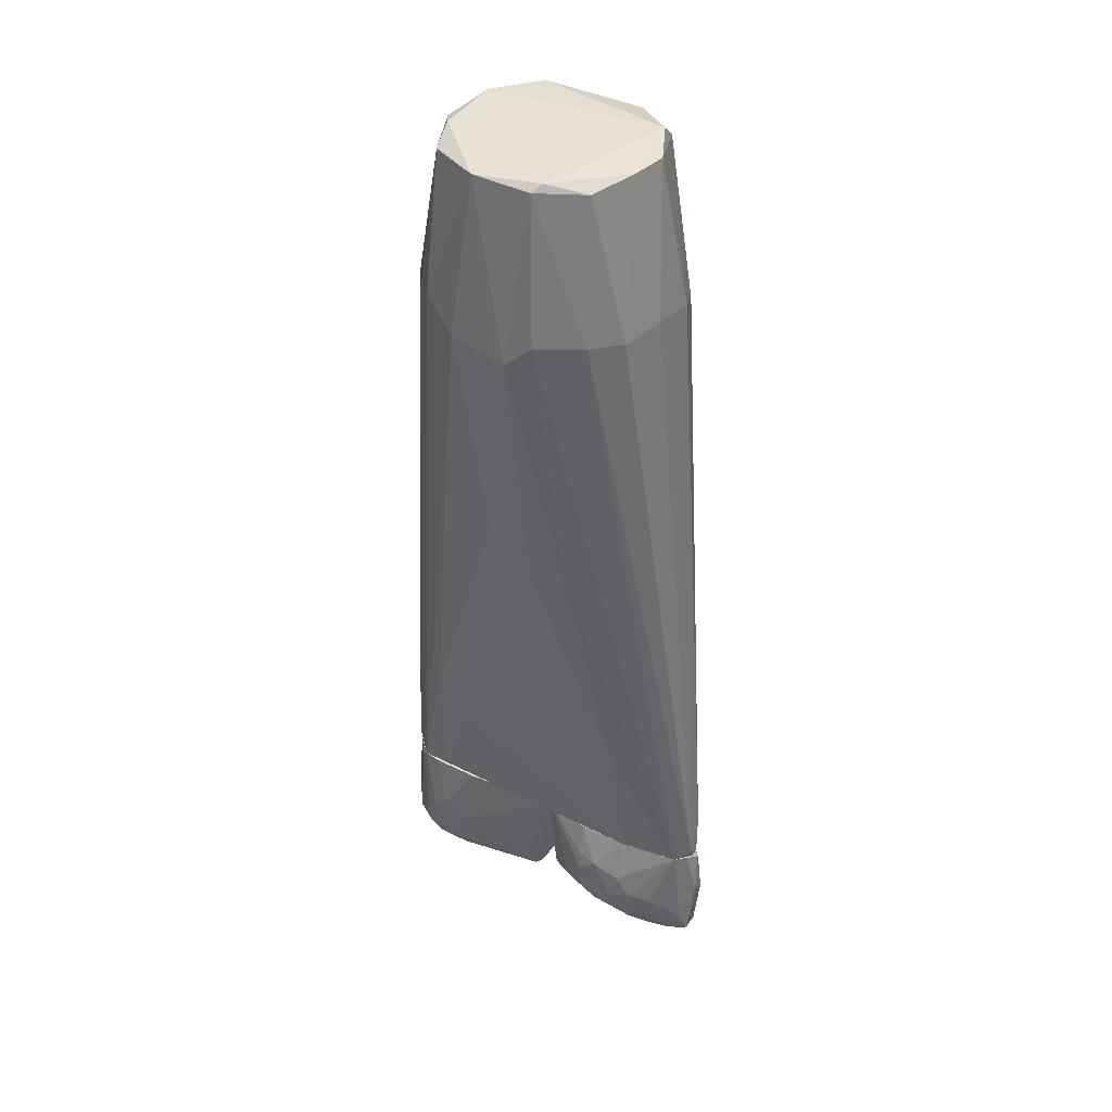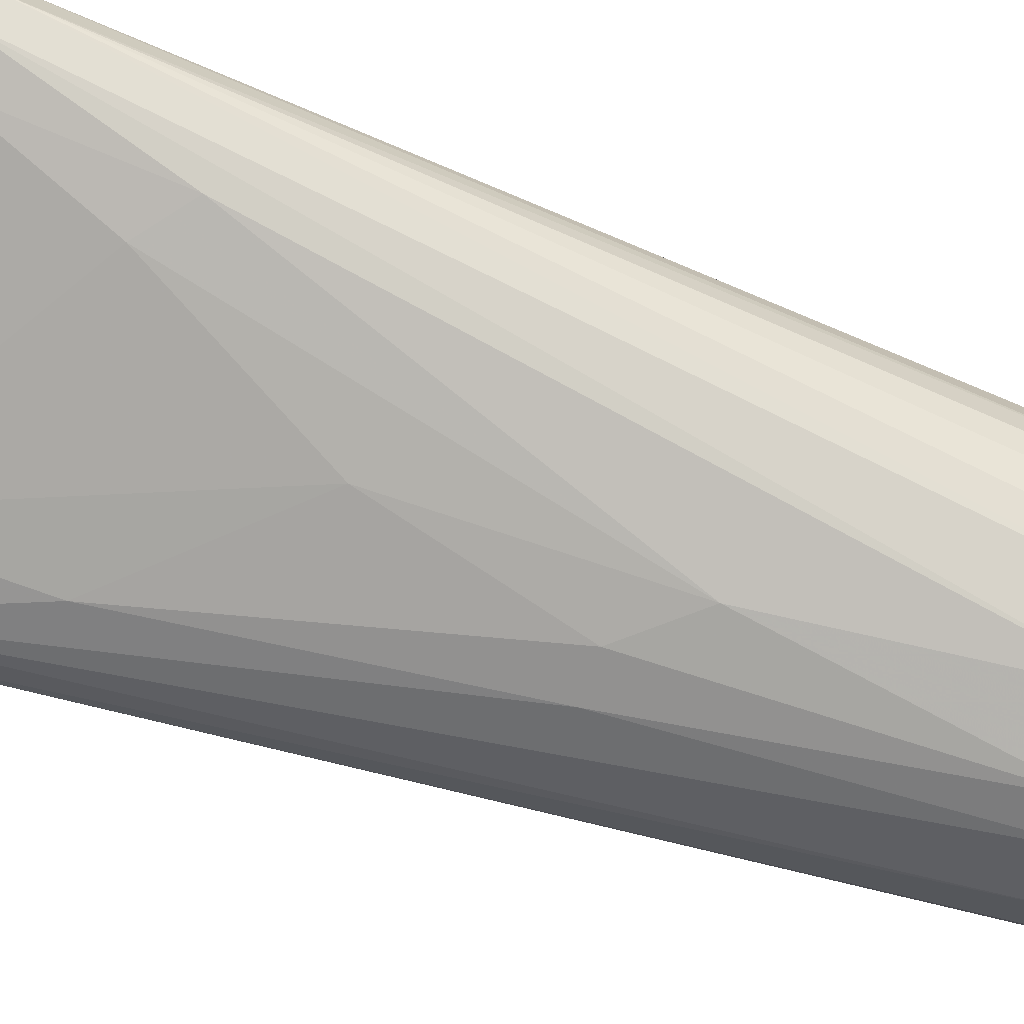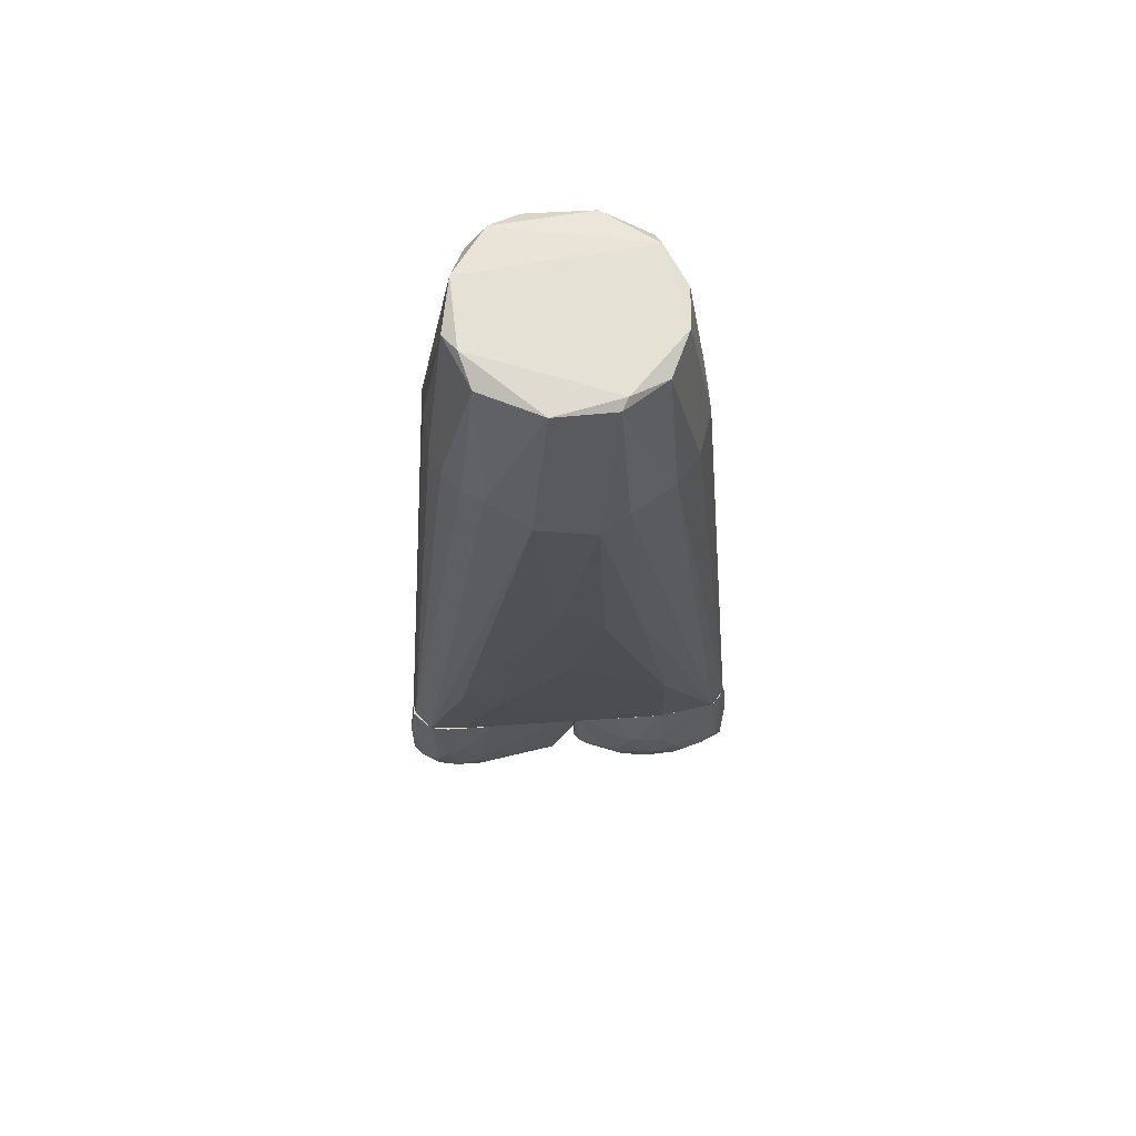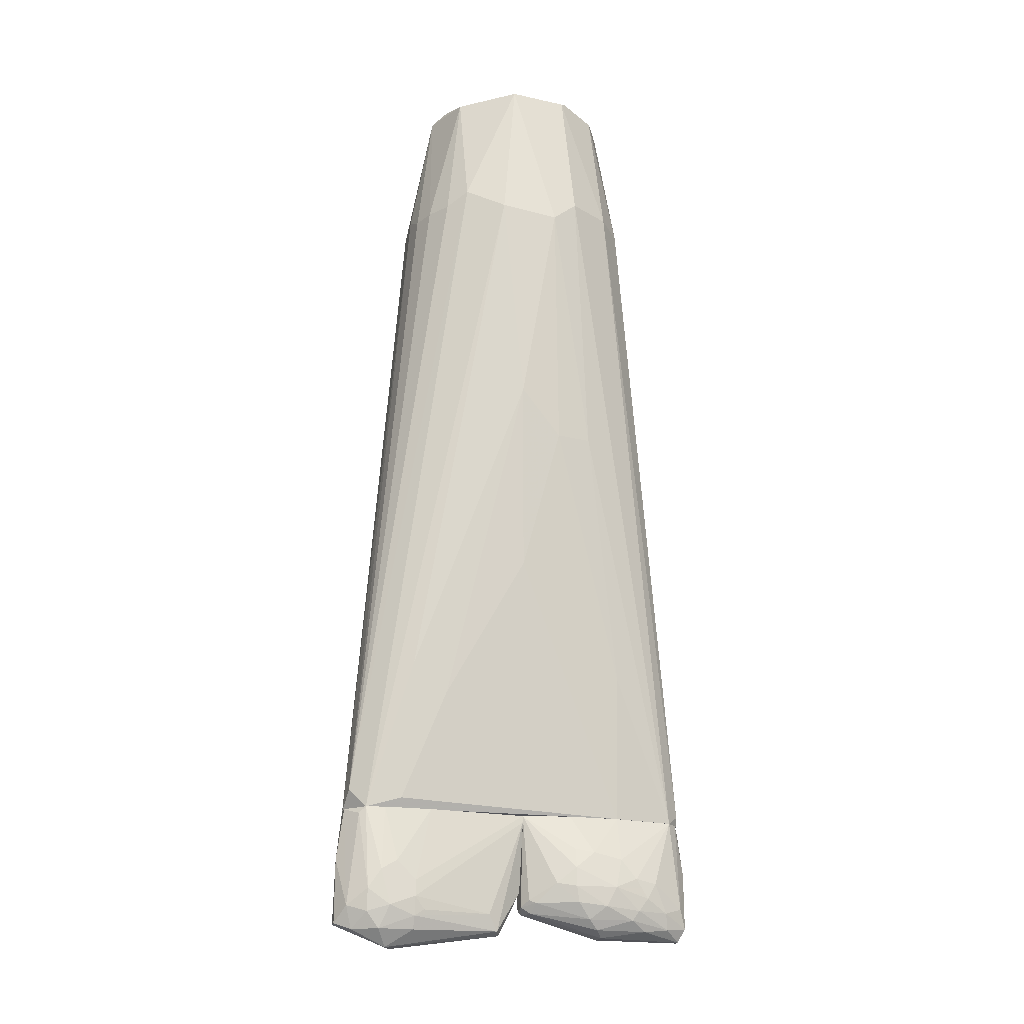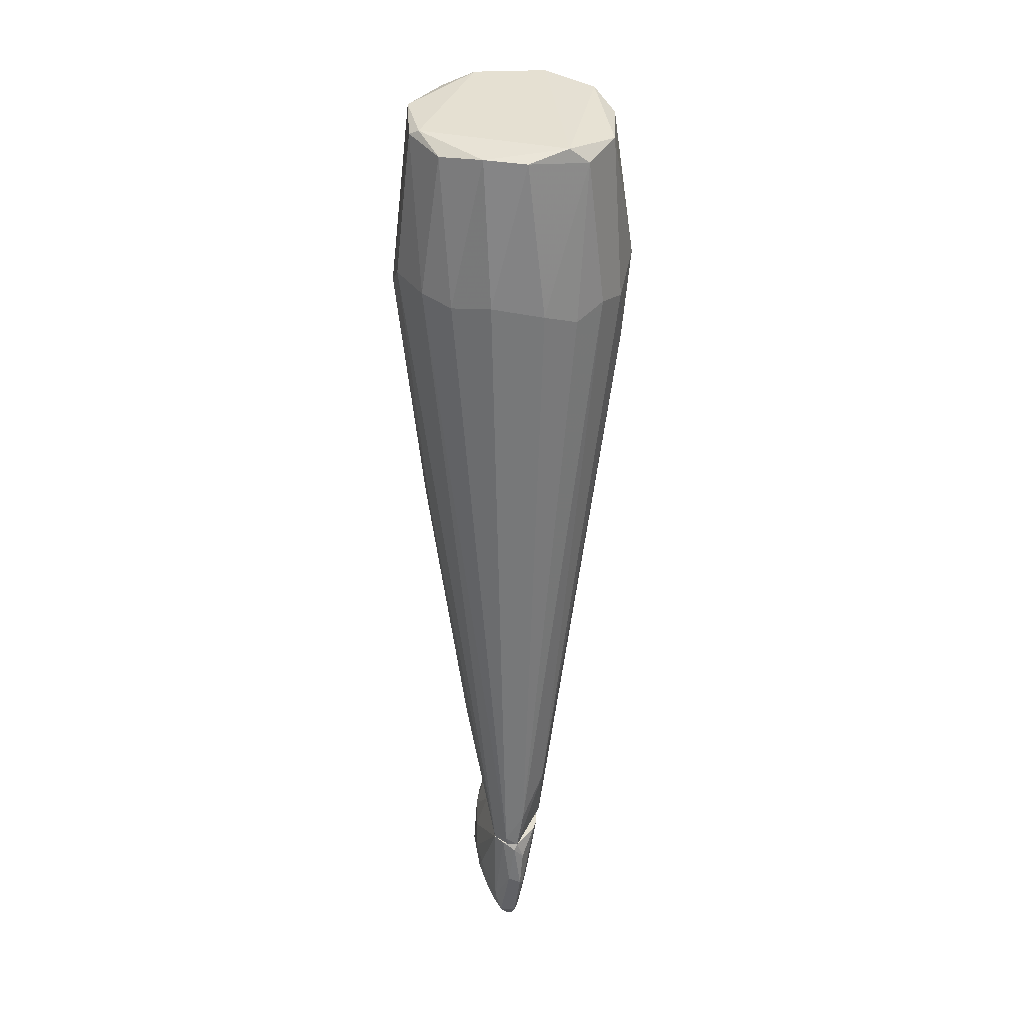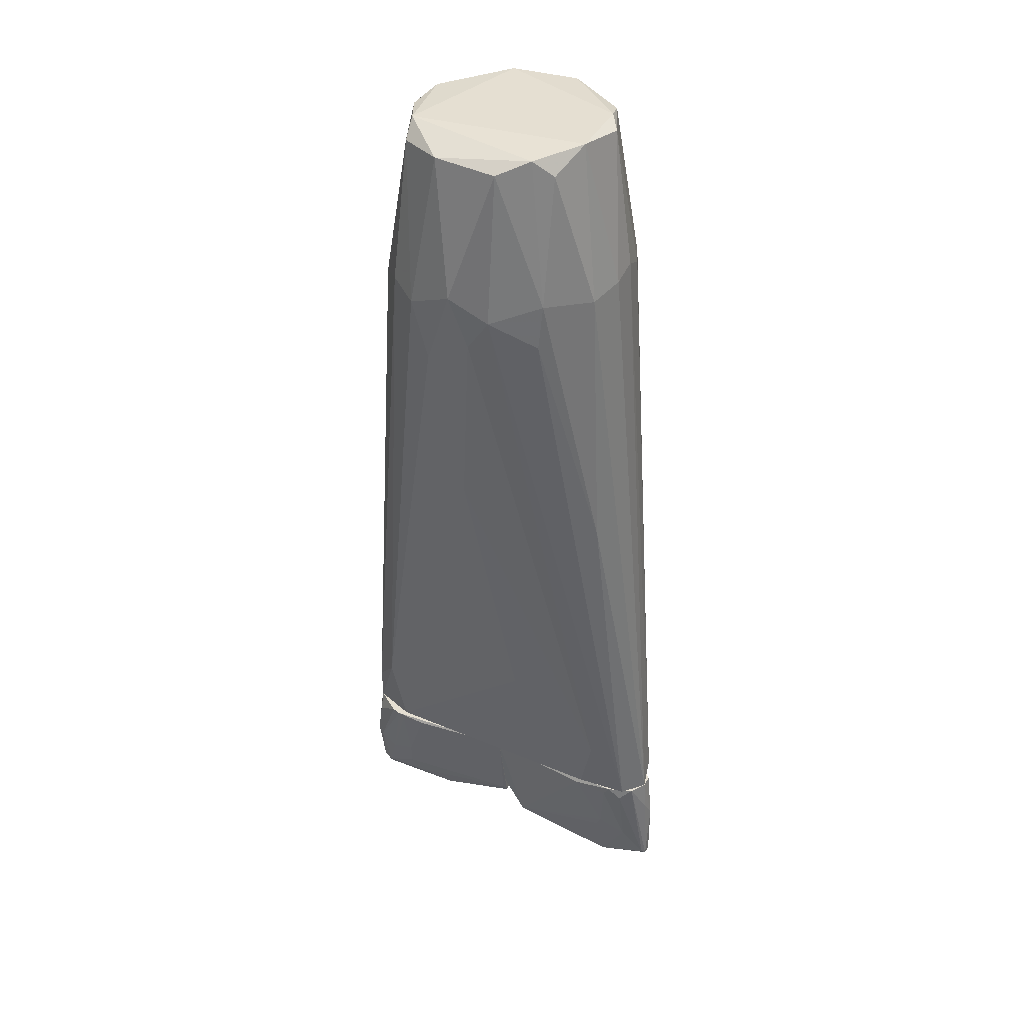
<metadata>
{"format":"obj","ext":"obj","renderer":"f3d","projection":"perspective","resolution":1024,"background":"white","views":[{"elev":39.6,"azim":-148.4,"up":"+Y"},{"elev":-75.7,"azim":71.6,"up":"+Z"},{"elev":64.4,"azim":176.0,"up":"+Y"},{"elev":-21.5,"azim":165.8,"up":"+Y"},{"elev":37.6,"azim":-90.4,"up":"+Y"},{"elev":37.5,"azim":26.4,"up":"+Y"}]}
</metadata>
<code>
o convex_0
v 0.01831 0.09905 -0.01382
v -0.03745 -0.0735 -0.007192
v -0.03745 -0.0735 -0.005204
v 0.03689 -0.0735 -0.005204
v -0.002265 0.0685 0.01869
v -0.009564 0.06785 -0.02976
v -0.02085 0.09773 -0.003216
v 0.01631 0.09506 0.008733
v 0.02428 -0.04297 -0.01715
v 0.02561 -0.05956 0.002759
v 0.01565 0.06984 -0.02644
v -0.02218 -0.0735 -0.0125
v -0.01621 0.09706 -0.02047
v -0.02749 -0.07151 0.000103
v -0.01819 0.06585 0.01205
v 0.002371 0.02007 -0.0271
v 0.02561 0.06984 -0.008518
v 0.01565 0.05923 0.01404
v -0.006915 0.0964 0.01405
v 0.004365 0.09837 -0.0271
v -0.02284 0.06719 -0.01847
v 0.0329 -0.0735 -0.01184
v 0.02361 0.06719 0.004752
v -0.0255 0.06653 0.000103
v 0.02295 0.06719 -0.01847
v 0.007683 0.06519 -0.03042
v -0.002265 0.01742 0.01338
v -0.03479 -0.0735 -0.01051
v 0.0329 -0.0735 -0.00056
v -0.006245 0.01014 -0.02578
v 0.006359 0.06453 0.01803
v -0.0255 0.06852 -0.01051
v -0.01222 0.06386 0.01603
v 0.01698 -0.04894 -0.01715
v 0.01897 0.09905 0.000766
v -0.01687 0.09905 0.004752
v -0.01819 0.06785 -0.02445
v 0.006359 0.09572 0.01471
v 0.03622 -0.06951 -0.00918
v -0.0308 -0.05691 0.000766
v -0.008901 0.09905 -0.02444
v 0.02627 0.009462 0.005415
v -0.004259 0.06322 -0.03109
v -0.008239 0.05193 0.0167
v -0.02284 0.06388 0.00674
v 0.01631 0.09706 -0.02047
v 0.006359 -0.0423 0.005415
v 0.02561 0.0685 -0.002553
v 0.02096 0.09773 -0.009848
v 0.001046 -0.01973 -0.02179
v -0.03678 -0.06487 -0.003878
v -0.02019 0.09837 -0.01184
v -0.01621 0.09572 0.008733
v -0.02151 -0.04363 -0.01714
v -0.03745 -0.07151 -0.007855
v 0.02229 -0.07283 0.000766
v -0.01355 0.01014 -0.02445
v -0.007577 0.09773 -0.02644
v 0.01631 0.0685 0.01338
v 0.01233 0.09837 0.01072
v 0.02561 -0.07151 -0.01317
v 0.001709 0.0579 0.01803
v 0.01963 0.06717 -0.02312
v 0.02494 0.06719 -0.01383
f 25 49 64
f 3 2 4
f 4 2 12
f 4 12 22
f 9 16 26
f 20 11 26
f 11 22 26
f 22 9 26
f 12 2 28
f 3 4 29
f 10 29 31
f 29 18 31
f 24 7 32
f 5 19 33
f 16 9 34
f 8 23 35
f 35 1 36
f 21 13 37
f 6 28 37
f 19 5 38
f 5 31 38
f 17 4 39
f 4 22 39
f 22 11 39
f 3 14 40
f 33 15 40
f 1 20 41
f 36 1 41
f 4 23 42
f 29 4 42
f 18 29 42
f 26 16 43
f 20 26 43
f 16 30 43
f 14 27 44
f 5 33 44
f 40 14 44
f 33 40 44
f 20 1 46
f 11 20 46
f 10 27 47
f 27 14 47
f 4 17 48
f 23 4 48
f 35 23 48
f 35 48 49
f 1 35 49
f 46 1 49
f 25 46 49
f 48 17 49
f 30 16 50
f 16 34 50
f 34 12 50
f 3 40 51
f 40 15 51
f 15 45 51
f 45 24 51
f 13 21 52
f 32 7 52
f 21 32 52
f 7 36 52
f 41 13 52
f 36 41 52
f 7 24 53
f 15 33 53
f 33 19 53
f 36 7 53
f 19 36 53
f 45 15 53
f 24 45 53
f 12 28 54
f 50 12 54
f 30 50 54
f 2 3 55
f 28 2 55
f 32 21 55
f 24 32 55
f 21 37 55
f 37 28 55
f 3 51 55
f 51 24 55
f 14 3 56
f 3 29 56
f 29 10 56
f 10 47 56
f 47 14 56
f 28 6 57
f 6 43 57
f 43 30 57
f 54 28 57
f 30 54 57
f 6 37 58
f 37 13 58
f 13 41 58
f 41 20 58
f 43 6 58
f 20 43 58
f 23 8 59
f 31 18 59
f 38 31 59
f 42 23 59
f 18 42 59
f 8 35 60
f 36 19 60
f 35 36 60
f 19 38 60
f 59 8 60
f 38 59 60
f 9 22 61
f 22 12 61
f 34 9 61
f 12 34 61
f 27 10 62
f 31 5 62
f 10 31 62
f 5 44 62
f 44 27 62
f 39 11 63
f 25 39 63
f 11 46 63
f 46 25 63
f 17 39 64
f 39 25 64
f 49 17 64
o convex_1
v -0.0328 -0.09343 -0.0125
v -0.001605 -0.07352 -0.001886
v -0.001605 -0.07419 -0.001886
v -0.03214 -0.07352 -0.001222
v -0.02218 -0.07352 -0.0125
v -0.002271 -0.09409 -0.006532
v -0.03612 -0.09675 -0.005205
v -0.01223 -0.08481 -0.01516
v -0.001605 -0.07352 -0.01051
v -0.03678 -0.07352 -0.00852
v -0.01754 -0.09741 -0.01184
v -0.0255 -0.08679 -0.01516
v -0.02816 -0.08679 -0.002549
v -0.004261 -0.0921 -0.01117
v -0.03678 -0.09874 -0.007858
v -0.03878 -0.08547 -0.004541
v -0.01887 -0.09874 -0.006532
v -0.01887 -0.09277 -0.01516
v -0.002271 -0.0921 -0.005205
v -0.03479 -0.07352 -0.01051
v -0.03811 -0.09608 -0.009184
v -0.02882 -0.07485 -0.000556
v -0.01621 -0.08149 -0.01516
v -0.02483 -0.09542 -0.01383
v -0.03811 -0.07485 -0.005868
v -0.001605 -0.09277 -0.00852
v -0.02882 -0.09277 -0.003876
v -0.01156 -0.07352 -0.0125
v -0.008246 -0.08812 -0.01383
v -0.01887 -0.09874 -0.009847
v -0.02218 -0.08281 -0.01516
v -0.02085 -0.08878 -0.01582
v -0.01289 -0.0921 -0.01449
v -0.02816 -0.09741 -0.01184
v -0.02816 -0.09077 -0.01449
v -0.03347 -0.08878 -0.003213
v -0.003599 -0.09409 -0.009184
v -0.03678 -0.0921 -0.01051
v -0.03014 -0.08746 -0.01383
v -0.03811 -0.09608 -0.005868
v -0.03878 -0.08414 -0.007195
v -0.02351 -0.07419 -0.000556
v -0.03745 -0.08679 -0.003876
v -0.03745 -0.07751 -0.003876
v -0.03347 -0.09675 -0.01117
v -0.03678 -0.09874 -0.006532
v -0.001605 -0.09343 -0.005868
v -0.01223 -0.08878 -0.01516
v -0.01554 -0.09542 -0.01317
v -0.02616 -0.09343 -0.01449
v -0.02749 -0.09675 -0.005205
v -0.03745 -0.07352 -0.005205
v -0.002933 -0.09144 -0.01051
v -0.03014 -0.07352 -0.000556
v -0.01223 -0.08082 -0.01449
f 87 92 119
f 68 66 69
f 66 67 73
f 69 66 73
f 68 69 74
f 67 77 83
f 74 69 84
f 73 67 90
f 83 77 91
f 69 73 92
f 87 69 92
f 72 73 93
f 70 81 94
f 81 79 94
f 84 69 95
f 76 84 95
f 69 87 95
f 95 87 96
f 87 72 96
f 76 95 96
f 93 78 97
f 88 75 98
f 75 94 98
f 94 79 98
f 76 96 99
f 77 86 100
f 71 91 100
f 91 77 100
f 90 70 101
f 78 90 101
f 70 94 101
f 94 75 101
f 74 84 102
f 65 85 102
f 84 76 103
f 99 65 103
f 76 99 103
f 65 102 103
f 102 84 103
f 85 79 104
f 80 85 104
f 85 80 105
f 89 74 105
f 80 89 105
f 74 102 105
f 102 85 105
f 67 66 106
f 77 67 106
f 86 77 106
f 71 100 107
f 104 71 107
f 80 104 107
f 89 80 108
f 107 68 108
f 80 107 108
f 79 85 109
f 85 65 109
f 98 79 109
f 88 98 109
f 81 71 110
f 79 81 110
f 71 104 110
f 104 79 110
f 81 70 111
f 67 83 111
f 83 81 111
f 90 67 111
f 70 90 111
f 72 93 112
f 96 72 112
f 82 96 112
f 97 82 112
f 93 97 112
f 75 88 113
f 88 82 113
f 97 78 113
f 82 97 113
f 101 75 113
f 78 101 113
f 82 88 114
f 96 82 114
f 65 99 114
f 99 96 114
f 109 65 114
f 88 109 114
f 71 81 115
f 81 83 115
f 91 71 115
f 83 91 115
f 68 74 116
f 74 89 116
f 108 68 116
f 89 108 116
f 73 90 117
f 90 78 117
f 93 73 117
f 78 93 117
f 66 68 118
f 100 86 118
f 106 66 118
f 86 106 118
f 68 107 118
f 107 100 118
f 73 72 119
f 72 87 119
f 92 73 119
o convex_2
v 0.02029 -0.09476 -0.01317
v 0.03689 -0.07352 -0.005204
v 0.03755 -0.08082 -0.005204
v -0.001601 -0.07418 -0.001885
v 0.02627 -0.1021 -0.005868
v -0.001601 -0.07352 -0.01051
v 0.003045 -0.09874 -0.007193
v 0.0329 -0.07352 -0.01184
v 0.02959 -0.07352 0.000106
v 0.03822 -0.09741 -0.007193
v 0.02959 -0.0868 -0.01383
v 0.02693 -0.08746 -0.001885
v 0.02959 -0.09874 -0.01184
v 0.003045 -0.09808 -0.005868
v 0.03755 -0.09675 -0.00454
v 0.003712 -0.09808 -0.009183
v -0.001601 -0.08945 -0.007193
v 0.01897 -0.07352 -0.0125
v 0.03623 -0.09409 -0.01051
v 0.02096 -0.07485 0.000106
v 0.02229 -0.08878 -0.01383
v 0.0276 -0.1021 -0.00852
v 0.03689 -0.07352 -0.007856
v 0.0349 -0.07352 -0.001885
v 0.0057 -0.09476 -0.01051
v 0.0276 -0.09409 -0.01383
v -0.001601 -0.07352 -0.001885
v 0.02229 -0.09874 -0.01184
v -0.001601 -0.08945 -0.005204
v 0.03224 -0.09077 -0.01317
v 0.03822 -0.08414 -0.007193
v 0.0329 -0.09011 -0.002549
v 0.02892 -0.07352 -0.0125
v 0.02229 -0.0921 -0.01383
v 0.03224 -0.07618 -0.000558
v 0.03822 -0.09741 -0.005204
v -0.001601 -0.07485 -0.01051
v 0.03423 -0.07485 -0.01117
v 0.0349 -0.09874 -0.009183
v 0.03224 -0.09542 -0.0125
v 0.02826 -0.07551 0.000106
v 0.02627 -0.08481 -0.01383
v 0.0256 -0.09011 -0.002549
v 0.02229 -0.09609 -0.01317
f 153 145 163
f 125 121 127
f 121 125 128
f 126 124 133
f 123 125 136
f 135 126 136
f 125 127 137
f 123 133 139
f 133 131 139
f 125 137 140
f 124 126 141
f 126 135 141
f 127 121 142
f 122 121 143
f 121 128 143
f 140 130 145
f 125 123 146
f 128 125 146
f 123 139 146
f 139 128 146
f 132 141 147
f 141 135 147
f 126 133 148
f 133 123 148
f 123 136 148
f 136 126 148
f 130 127 149
f 145 130 149
f 121 122 150
f 129 138 150
f 142 121 150
f 138 142 150
f 124 134 151
f 127 130 152
f 137 127 152
f 125 140 153
f 120 144 153
f 140 145 153
f 143 128 154
f 134 143 154
f 151 134 154
f 134 124 155
f 124 141 155
f 141 129 155
f 122 143 155
f 143 134 155
f 150 122 155
f 129 150 155
f 136 125 156
f 135 136 156
f 144 135 156
f 125 153 156
f 153 144 156
f 127 142 157
f 142 138 157
f 149 127 157
f 138 149 157
f 138 129 158
f 129 141 158
f 141 132 158
f 132 145 159
f 149 138 159
f 145 149 159
f 138 158 159
f 158 132 159
f 128 139 160
f 139 131 160
f 131 151 160
f 154 128 160
f 151 154 160
f 130 140 161
f 140 137 161
f 152 130 161
f 137 152 161
f 133 124 162
f 131 133 162
f 124 151 162
f 151 131 162
f 144 120 163
f 135 144 163
f 145 132 163
f 147 135 163
f 132 147 163
f 120 153 163

</code>
